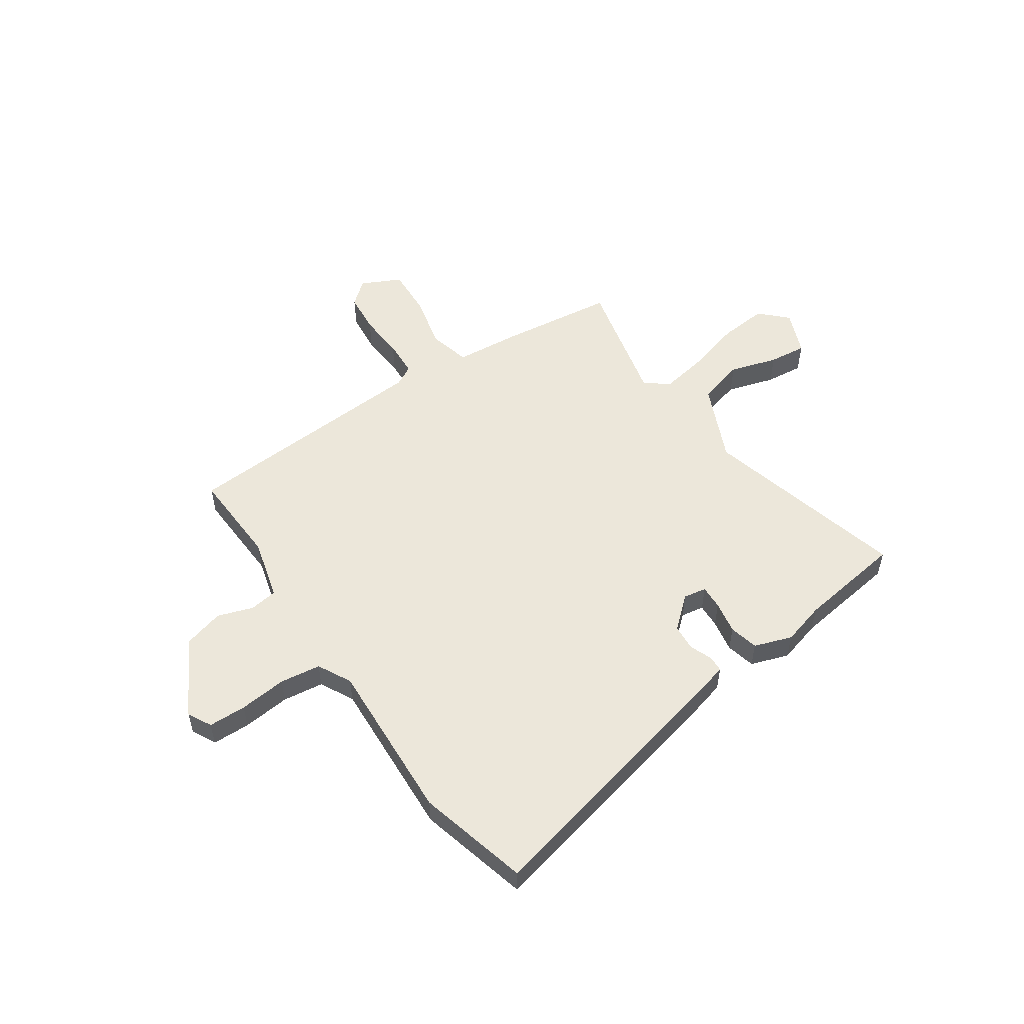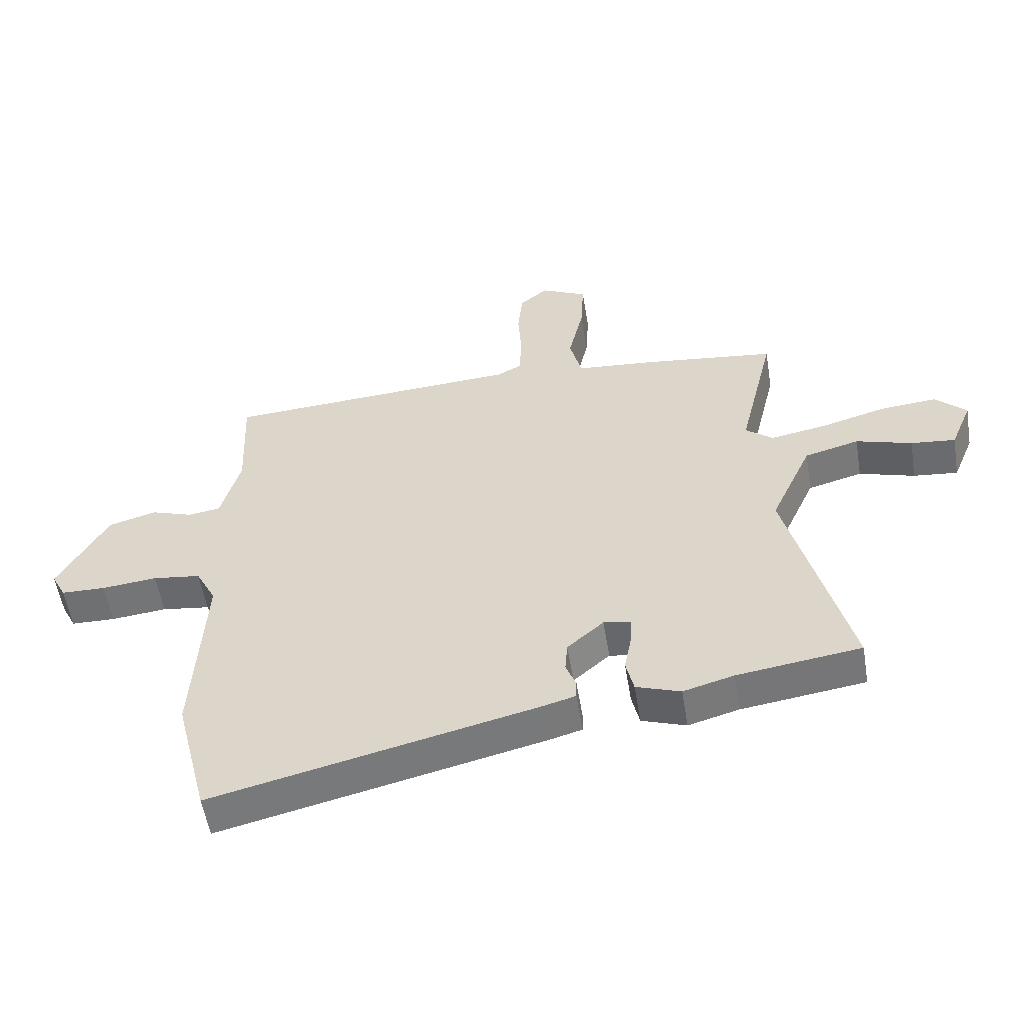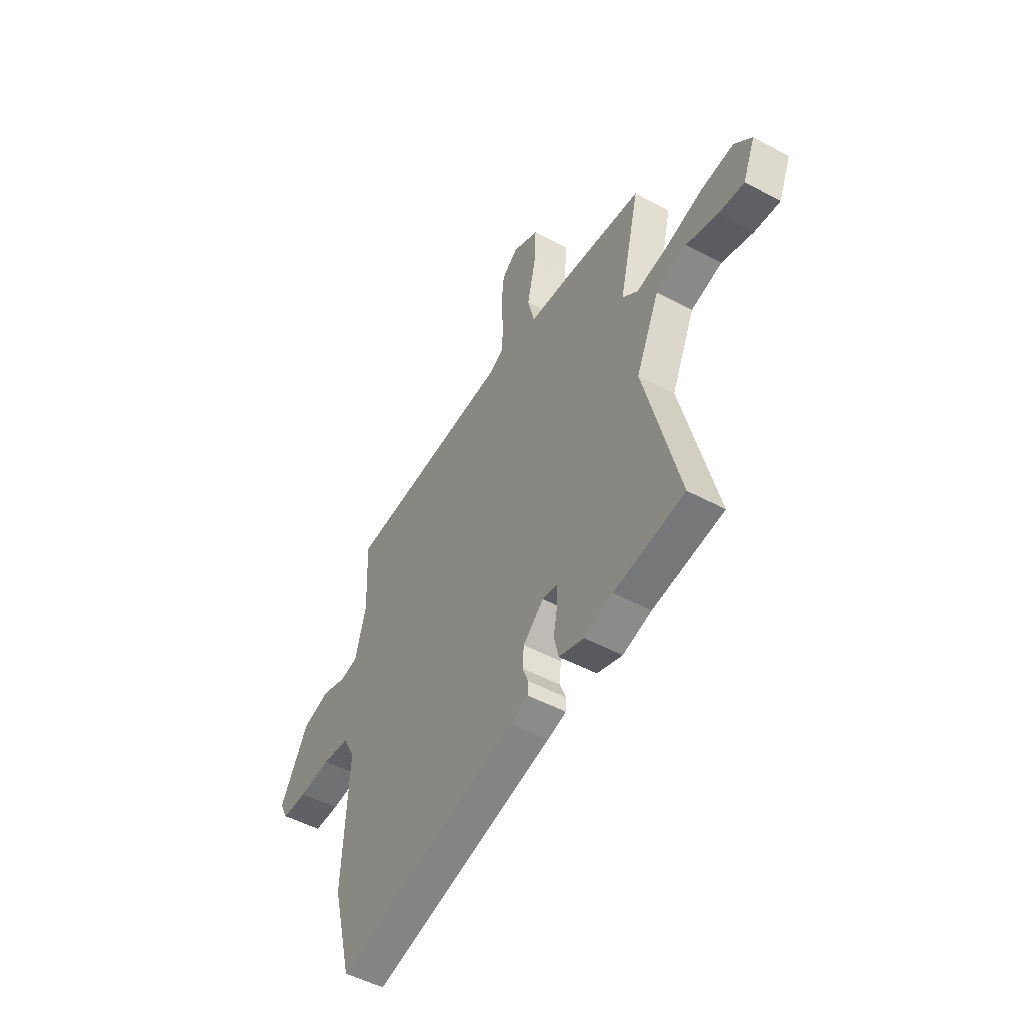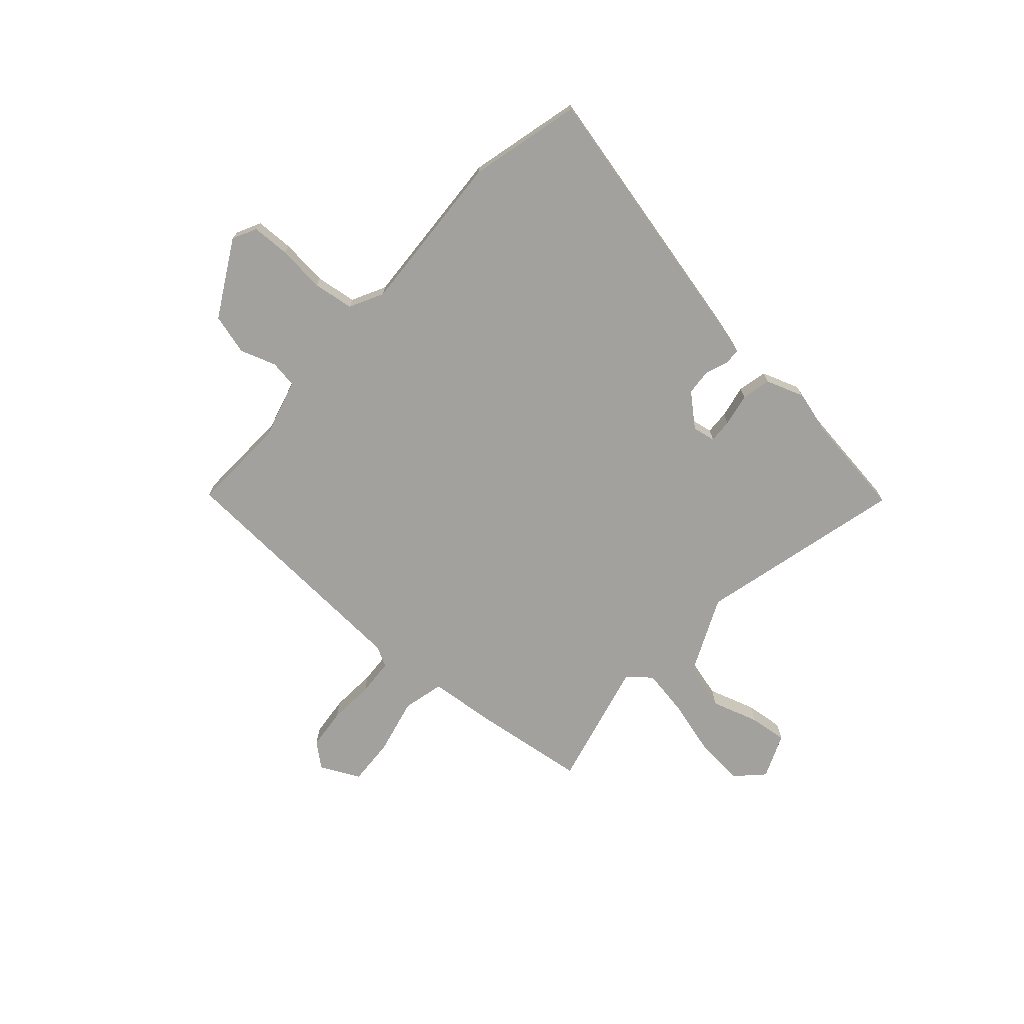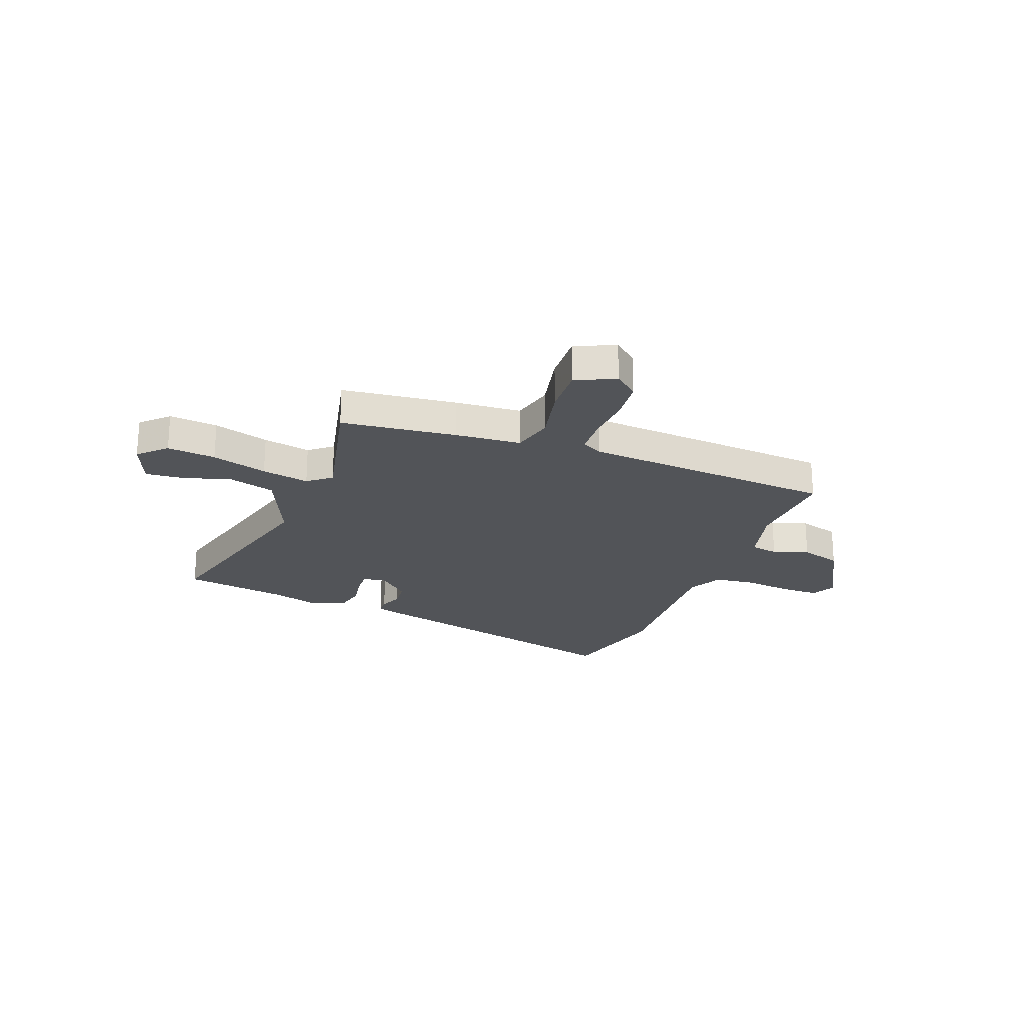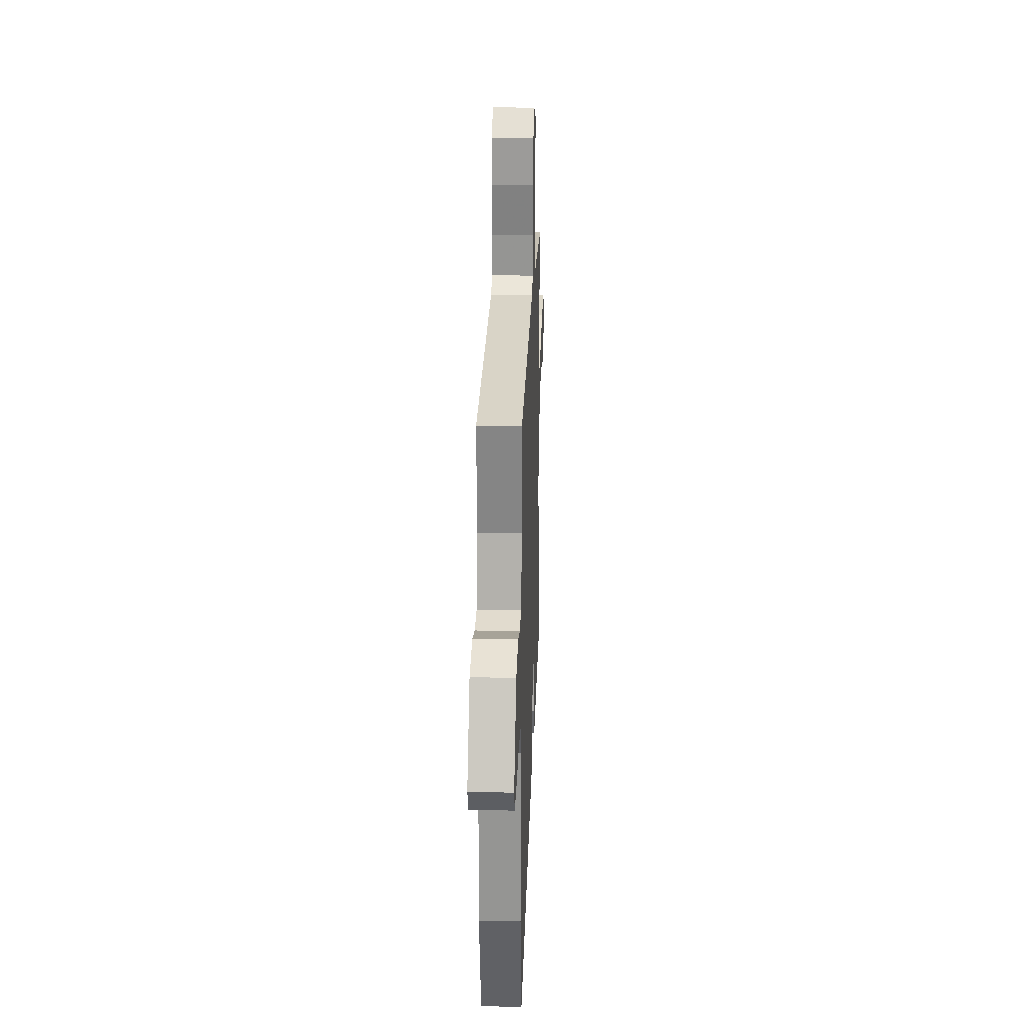
<metadata>
{"format":"obj","ext":"obj","renderer":"f3d","projection":"perspective","resolution":1024,"background":"white","views":[{"elev":53.7,"azim":145.5,"up":"+Y"},{"elev":-55.2,"azim":-170.7,"up":"+Z"},{"elev":-50.1,"azim":-120.6,"up":"+Z"},{"elev":-72.1,"azim":138.3,"up":"+Y"},{"elev":-23.2,"azim":-21.4,"up":"+Y"},{"elev":25.6,"azim":92.2,"up":"+Z"}]}
</metadata>
<code>
v 0.516 0.07 -0.437
v 0.461 0.07 -0.656
v -0.077 0.07 -0.532
v -0.132 0.07 -0.517
v -0.133 0.07 -0.485
v -0.116 0.07 -0.441
v -0.12 0.07 -0.39
v -0.181 0.07 -0.337
v -0.226 0.07 -0.345
v -0.224 0.07 -0.392
v -0.212 0.07 -0.456
v -0.225 0.07 -0.513
v -0.299 0.07 -0.539
v -0.383 0.07 -0.516
v -0.589 0.07 -0.488
v -0.487 0.07 -0.086
v -0.556 0.07 0.067
v -0.647 0.07 0.091
v -0.74 0.07 0.062
v -0.814 0.07 0.054
v -0.85 0.07 0.141
v -0.799 0.07 0.192
v -0.704 0.07 0.184
v -0.595 0.07 0.154
v -0.502 0.07 0.138
v -0.457 0.07 0.175
v -0.517 0.07 0.426
v -0.293 0.07 0.455
v -0.164 0.07 0.467
v -0.144 0.07 0.548
v -0.169 0.07 0.657
v -0.174 0.07 0.751
v -0.097 0.07 0.789
v -0.05 0.07 0.75
v -0.042 0.07 0.67
v -0.048 0.07 0.58
v -0.044 0.07 0.508
v -0.004 0.07 0.487
v 0.492 0.07 0.459
v 0.484 0.07 0.273
v 0.516 0.07 0.154
v 0.57 0.07 0.146
v 0.64 0.07 0.17
v 0.72 0.07 0.148
v 0.803 0.07 -0.001
v 0.779 0.07 -0.048
v 0.705 0.07 -0.05
v 0.612 0.07 -0.041
v 0.532 0.07 -0.052
v 0.498 0.07 -0.118
v 0.516 0 -0.437
v 0.461 0 -0.656
v -0.077 0 -0.532
v -0.132 0 -0.517
v -0.133 0 -0.485
v -0.116 0 -0.441
v -0.12 0 -0.39
v -0.181 0 -0.337
v -0.226 0 -0.345
v -0.224 0 -0.392
v -0.212 0 -0.456
v -0.225 0 -0.513
v -0.299 0 -0.539
v -0.383 0 -0.516
v -0.589 0 -0.488
v -0.487 0 -0.086
v -0.556 0 0.067
v -0.647 0 0.091
v -0.74 0 0.062
v -0.814 0 0.054
v -0.85 0 0.141
v -0.799 0 0.192
v -0.704 0 0.184
v -0.595 0 0.154
v -0.502 0 0.138
v -0.457 0 0.175
v -0.517 0 0.426
v -0.293 0 0.455
v -0.164 0 0.467
v -0.144 0 0.548
v -0.169 0 0.657
v -0.174 0 0.751
v -0.097 0 0.789
v -0.05 0 0.75
v -0.042 0 0.67
v -0.048 0 0.58
v -0.044 0 0.508
v -0.004 0 0.487
v 0.492 0 0.459
v 0.484 0 0.273
v 0.516 0 0.154
v 0.57 0 0.146
v 0.64 0 0.17
v 0.72 0 0.148
v 0.803 0 -0.001
v 0.779 0 -0.048
v 0.705 0 -0.05
v 0.612 0 -0.041
v 0.532 0 -0.052
v 0.498 0 -0.118
f 45 46 47 48
f 45 48 49
f 42 43 44 45
f 41 42 45 49
f 40 41 49 50
f 38 39 40
f 33 34 35 36
f 33 36 37
f 30 31 32 33
f 30 33 37
f 29 30 37 38
f 26 27 28 29
f 21 22 23 24
f 21 24 25
f 18 19 20 21
f 18 21 25
f 17 18 25
f 16 17 25 26
f 14 15 16
f 10 11 12 13
f 9 10 13 14
f 3 4 5 6
f 3 6 7
f 50 1 2 3
f 50 3 7
f 40 50 7 8
f 38 40 8 9
f 16 26 29 38
f 9 14 16 38
f 98 97 96 95
f 99 98 95
f 95 94 93 92
f 99 95 92 91
f 100 99 91 90
f 90 89 88
f 86 85 84 83
f 87 86 83
f 83 82 81 80
f 87 83 80
f 88 87 80 79
f 79 78 77 76
f 74 73 72 71
f 75 74 71
f 71 70 69 68
f 75 71 68
f 75 68 67
f 76 75 67 66
f 66 65 64
f 63 62 61 60
f 64 63 60 59
f 56 55 54 53
f 57 56 53
f 53 52 51 100
f 57 53 100
f 58 57 100 90
f 59 58 90 88
f 88 79 76 66
f 88 66 64 59
f 1 51 52 2
f 2 52 53 3
f 3 53 54 4
f 4 54 55 5
f 5 55 56 6
f 6 56 57 7
f 7 57 58 8
f 8 58 59 9
f 9 59 60 10
f 10 60 61 11
f 11 61 62 12
f 12 62 63 13
f 13 63 64 14
f 14 64 65 15
f 15 65 66 16
f 16 66 67 17
f 17 67 68 18
f 18 68 69 19
f 19 69 70 20
f 20 70 71 21
f 21 71 72 22
f 22 72 73 23
f 23 73 74 24
f 24 74 75 25
f 25 75 76 26
f 26 76 77 27
f 27 77 78 28
f 28 78 79 29
f 29 79 80 30
f 30 80 81 31
f 31 81 82 32
f 32 82 83 33
f 33 83 84 34
f 34 84 85 35
f 35 85 86 36
f 36 86 87 37
f 37 87 88 38
f 38 88 89 39
f 39 89 90 40
f 40 90 91 41
f 41 91 92 42
f 42 92 93 43
f 43 93 94 44
f 44 94 95 45
f 45 95 96 46
f 46 96 97 47
f 47 97 98 48
f 48 98 99 49
f 49 99 100 50
f 50 100 51 1

</code>
